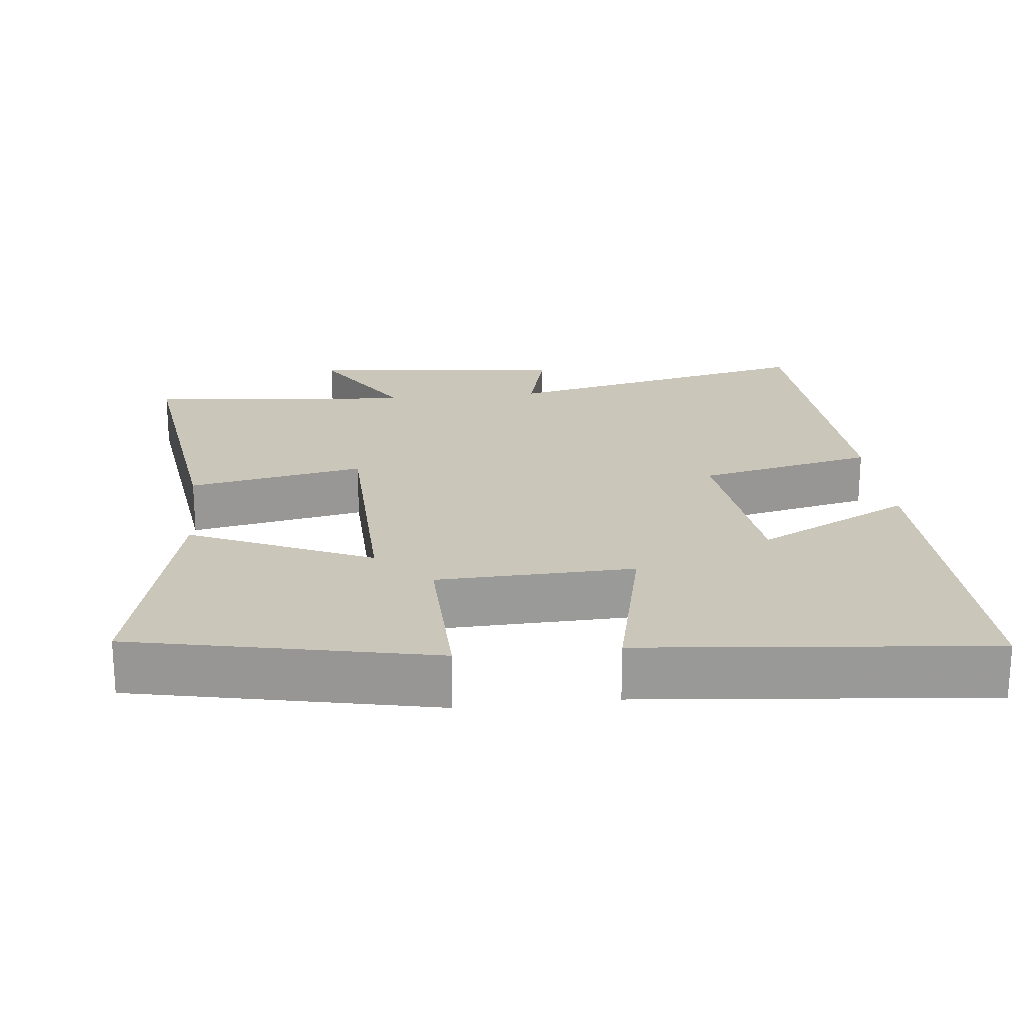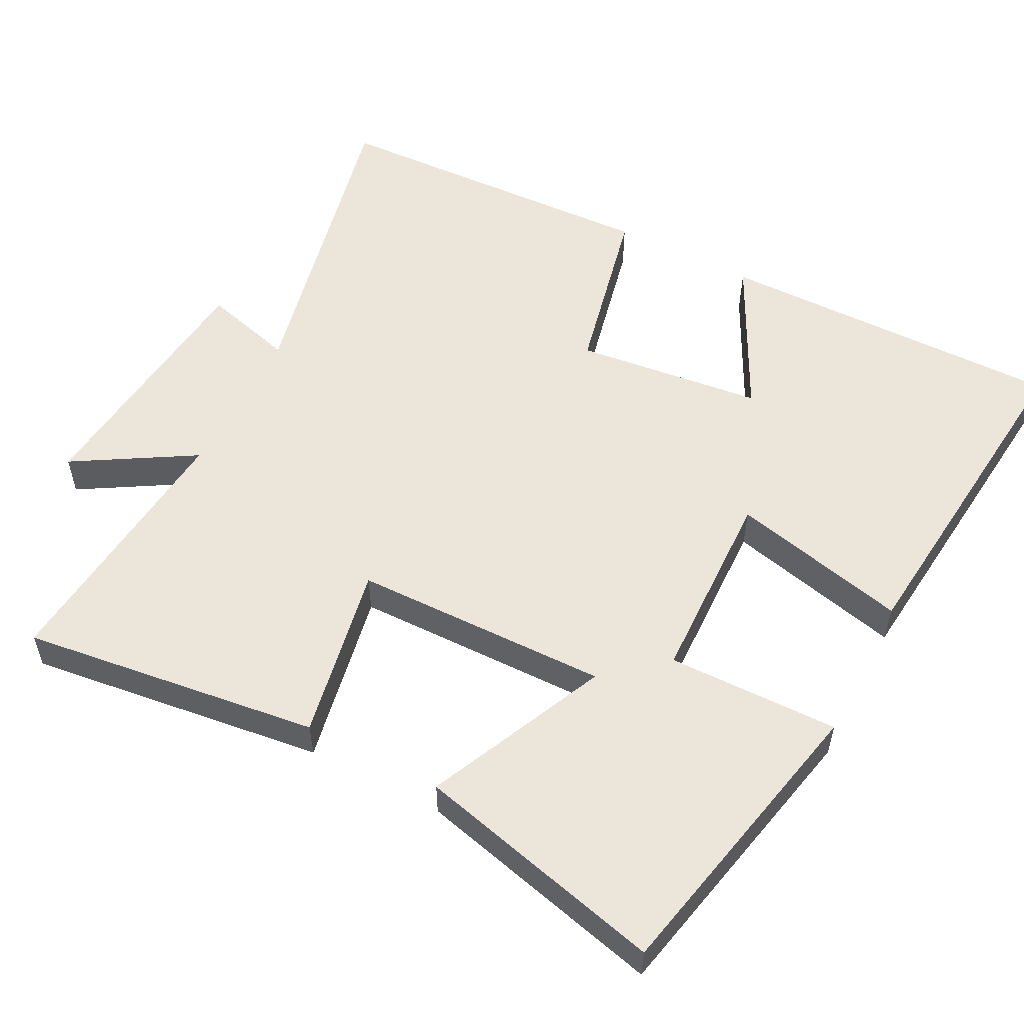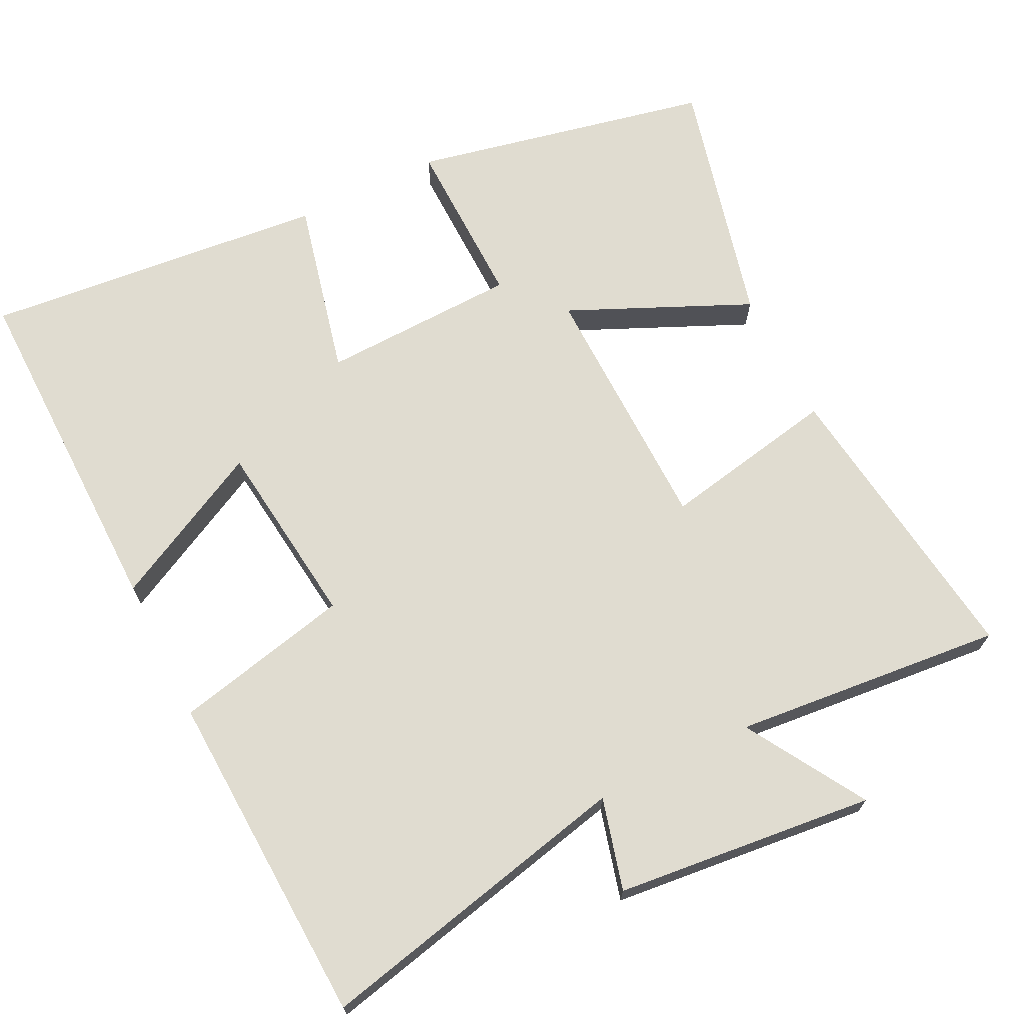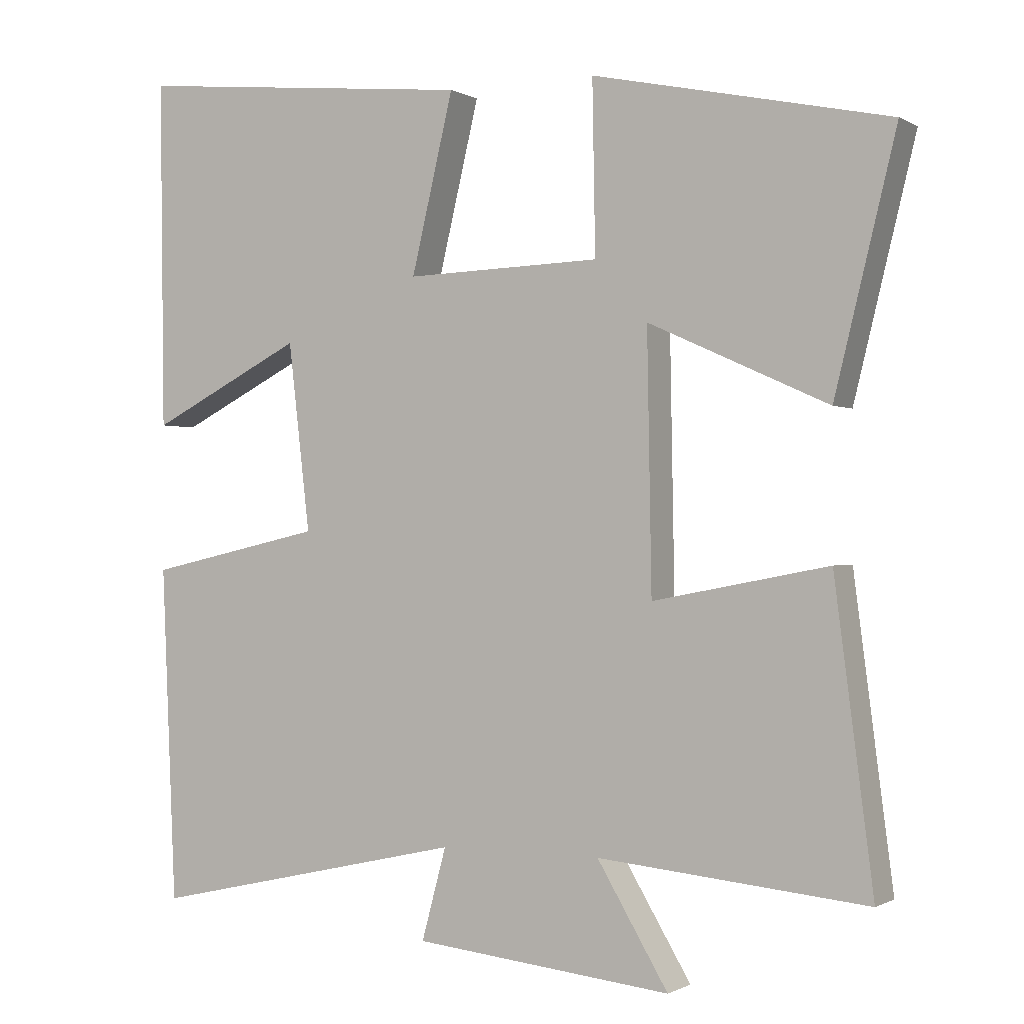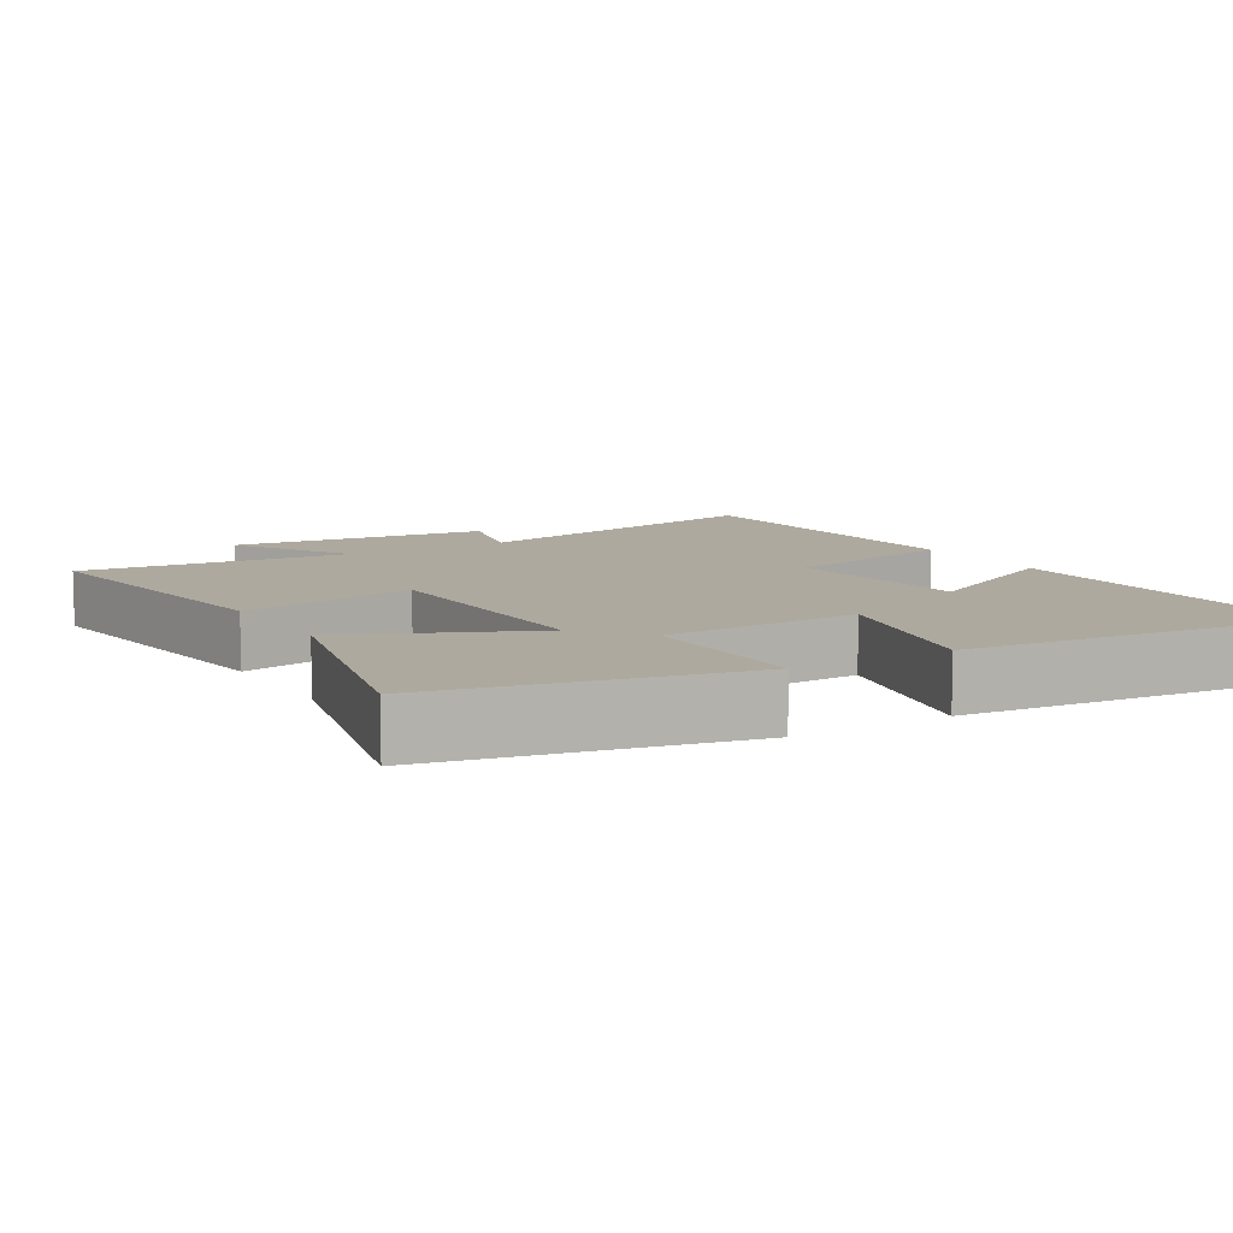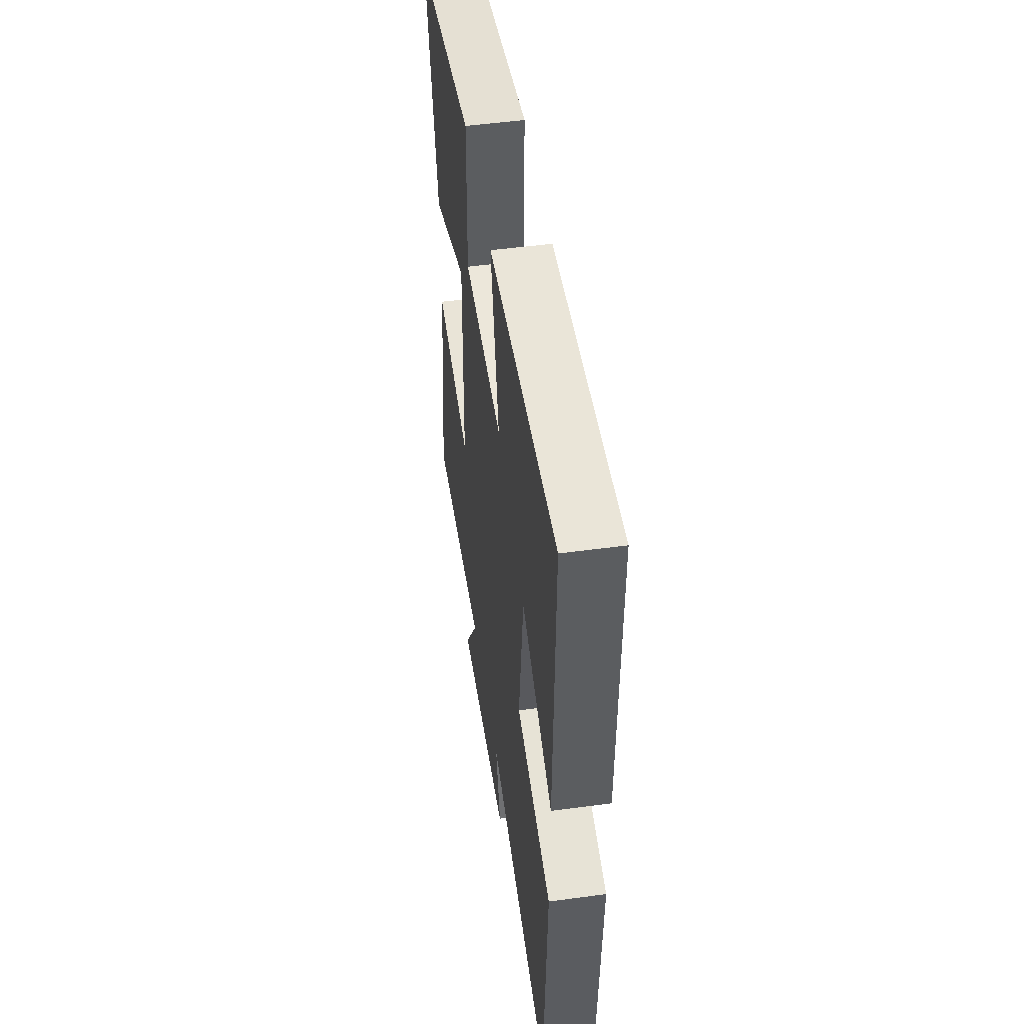
<metadata>
{"format":"obj","ext":"obj","renderer":"f3d","projection":"perspective","resolution":1024,"background":"white","views":[{"elev":21.2,"azim":-6.4,"up":"+Y"},{"elev":55.1,"azim":-62.6,"up":"+Y"},{"elev":69.5,"azim":153.5,"up":"+Y"},{"elev":-0.7,"azim":-151.8,"up":"+Z"},{"elev":9.1,"azim":-31.1,"up":"+Y"},{"elev":50.9,"azim":81.6,"up":"+Z"}]}
</metadata>
<code>
v 0.506 0.07 0.548
v 0.5 0.07 0.067
v 0.287 0.07 0.175
v 0.257 0.07 -0.083
v 0.5 0.07 -0.137
v 0.48 0.07 -0.598
v 0.042 0.07 -0.5
v 0.076 0.07 -0.626
v -0.28 0.07 -0.664
v -0.182 0.07 -0.5
v -0.553 0.07 -0.536
v -0.5 0.07 -0.126
v -0.258 0.07 -0.172
v -0.252 0.07 0.18
v -0.5 0.07 0.068
v -0.585 0.07 0.412
v -0.175 0.07 0.5
v -0.179 0.07 0.264
v 0.091 0.07 0.256
v 0.033 0.07 0.5
v 0.506 0 0.548
v 0.5 0 0.067
v 0.287 0 0.175
v 0.257 0 -0.083
v 0.5 0 -0.137
v 0.48 0 -0.598
v 0.042 0 -0.5
v 0.076 0 -0.626
v -0.28 0 -0.664
v -0.182 0 -0.5
v -0.553 0 -0.536
v -0.5 0 -0.126
v -0.258 0 -0.172
v -0.252 0 0.18
v -0.5 0 0.068
v -0.585 0 0.412
v -0.175 0 0.5
v -0.179 0 0.264
v 0.091 0 0.256
v 0.033 0 0.5
f 19 20 1
f 16 17 18
f 15 16 18
f 14 15 18
f 13 14 18 19
f 10 11 12 13
f 10 13 19 1
f 7 8 9 10
f 4 5 6 7
f 3 4 7 10
f 1 2 3
f 1 3 10
f 21 40 39
f 38 37 36
f 38 36 35
f 38 35 34
f 39 38 34 33
f 33 32 31 30
f 21 39 33 30
f 30 29 28 27
f 27 26 25 24
f 30 27 24 23
f 23 22 21
f 30 23 21
f 1 21 22 2
f 2 22 23 3
f 3 23 24 4
f 4 24 25 5
f 5 25 26 6
f 6 26 27 7
f 7 27 28 8
f 8 28 29 9
f 9 29 30 10
f 10 30 31 11
f 11 31 32 12
f 12 32 33 13
f 13 33 34 14
f 14 34 35 15
f 15 35 36 16
f 16 36 37 17
f 17 37 38 18
f 18 38 39 19
f 19 39 40 20
f 20 40 21 1

</code>
